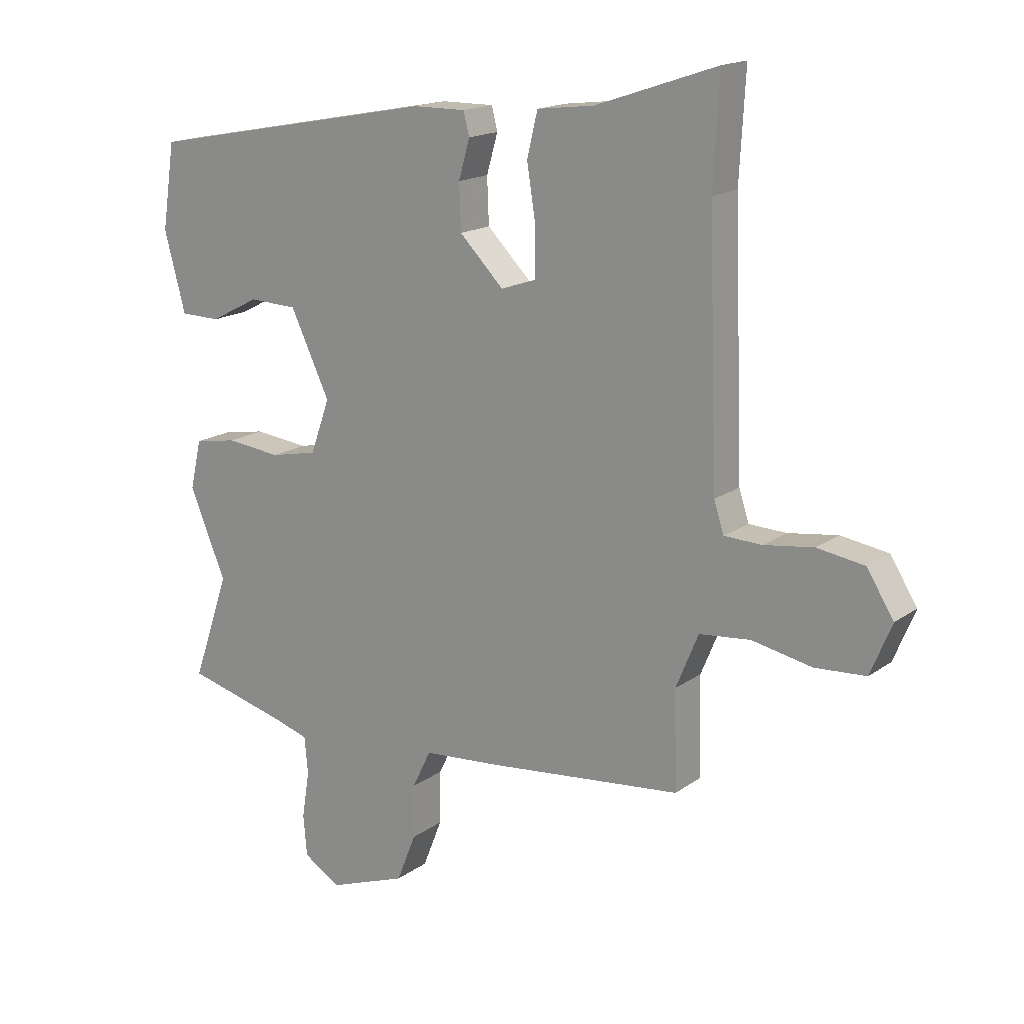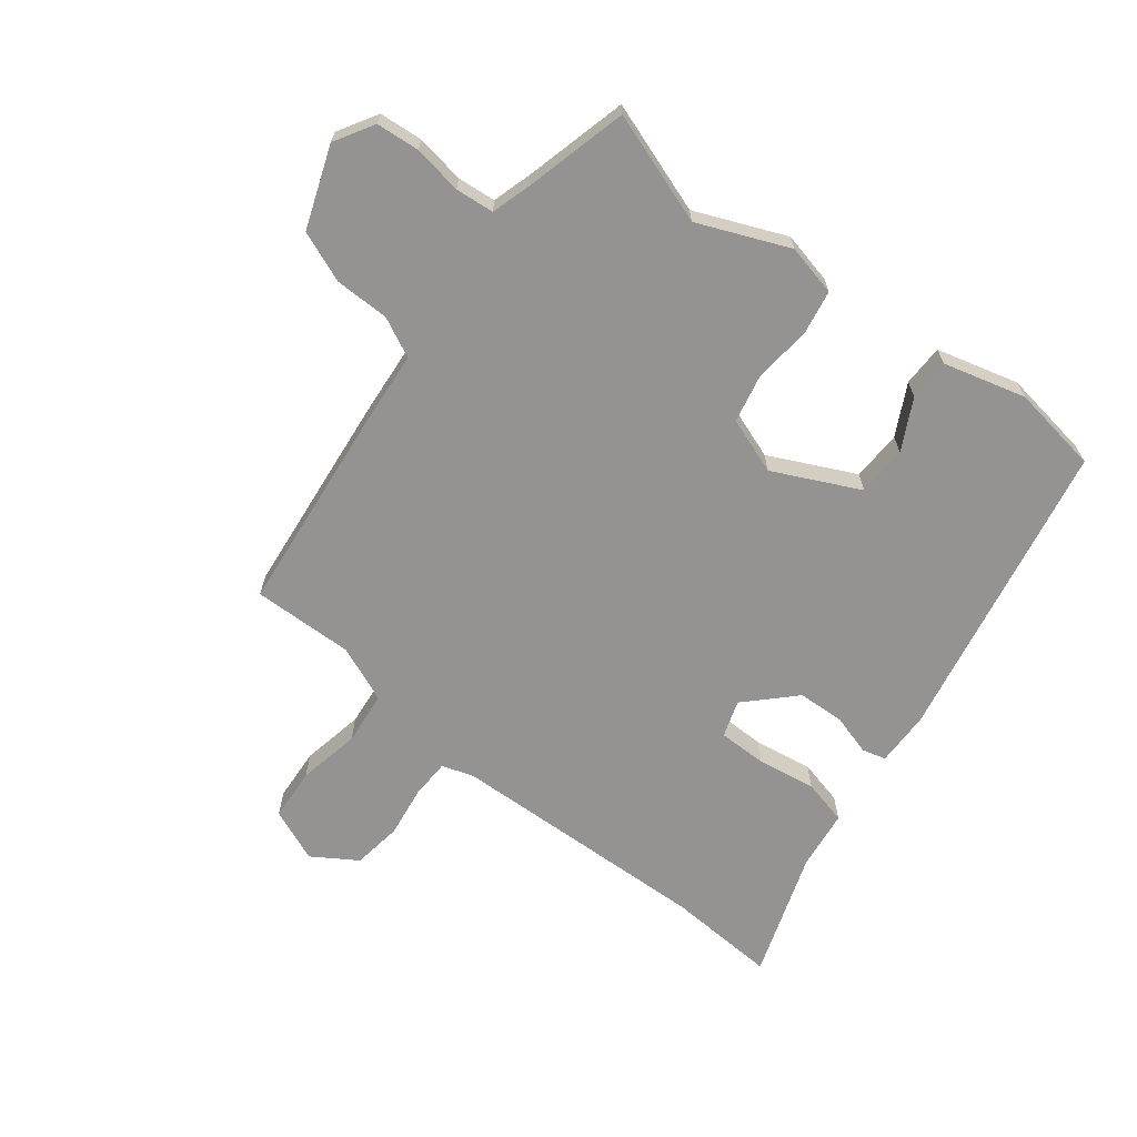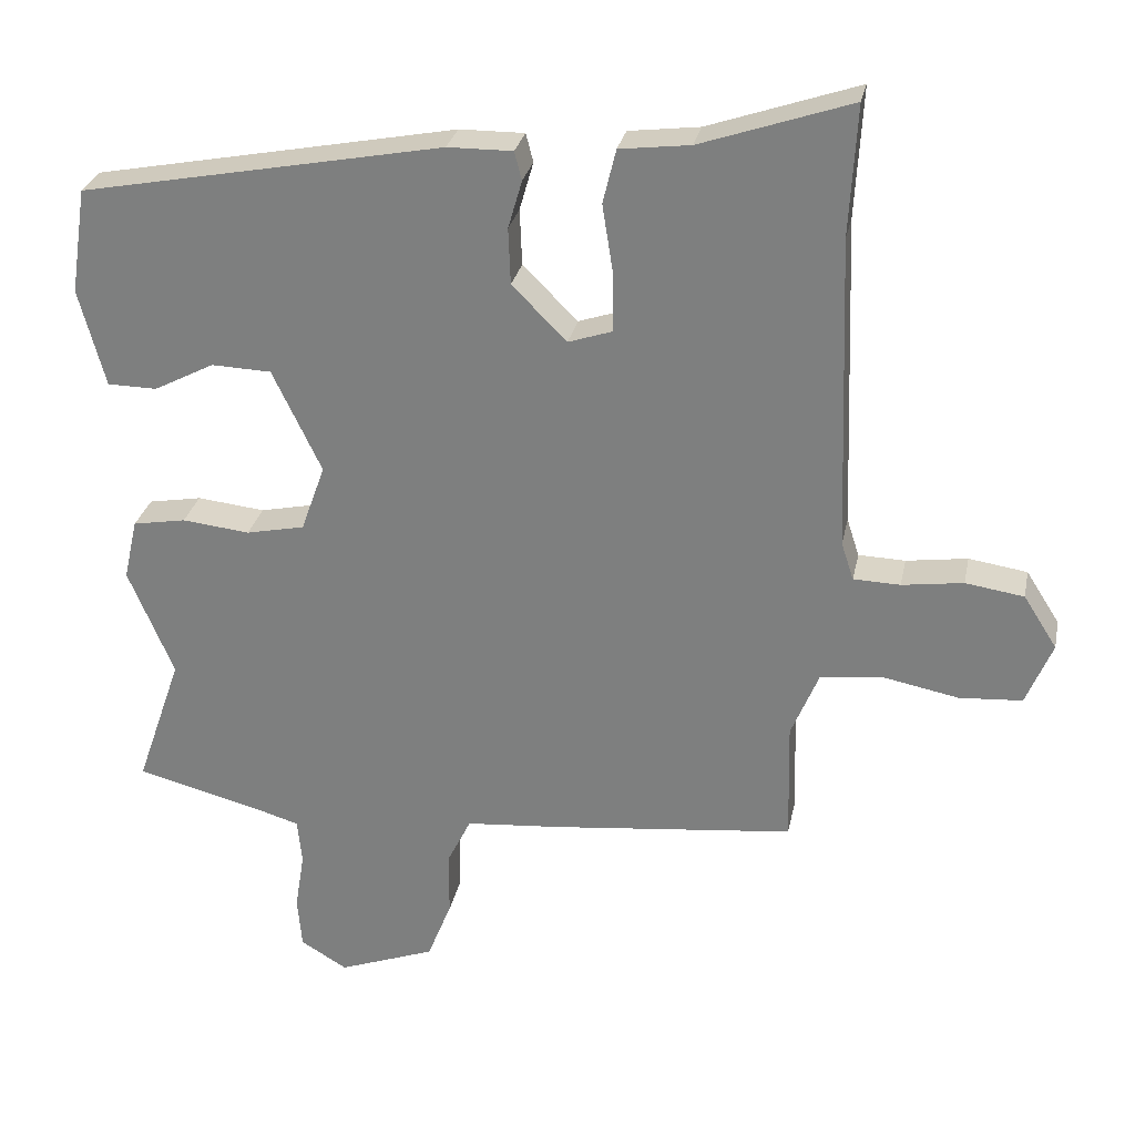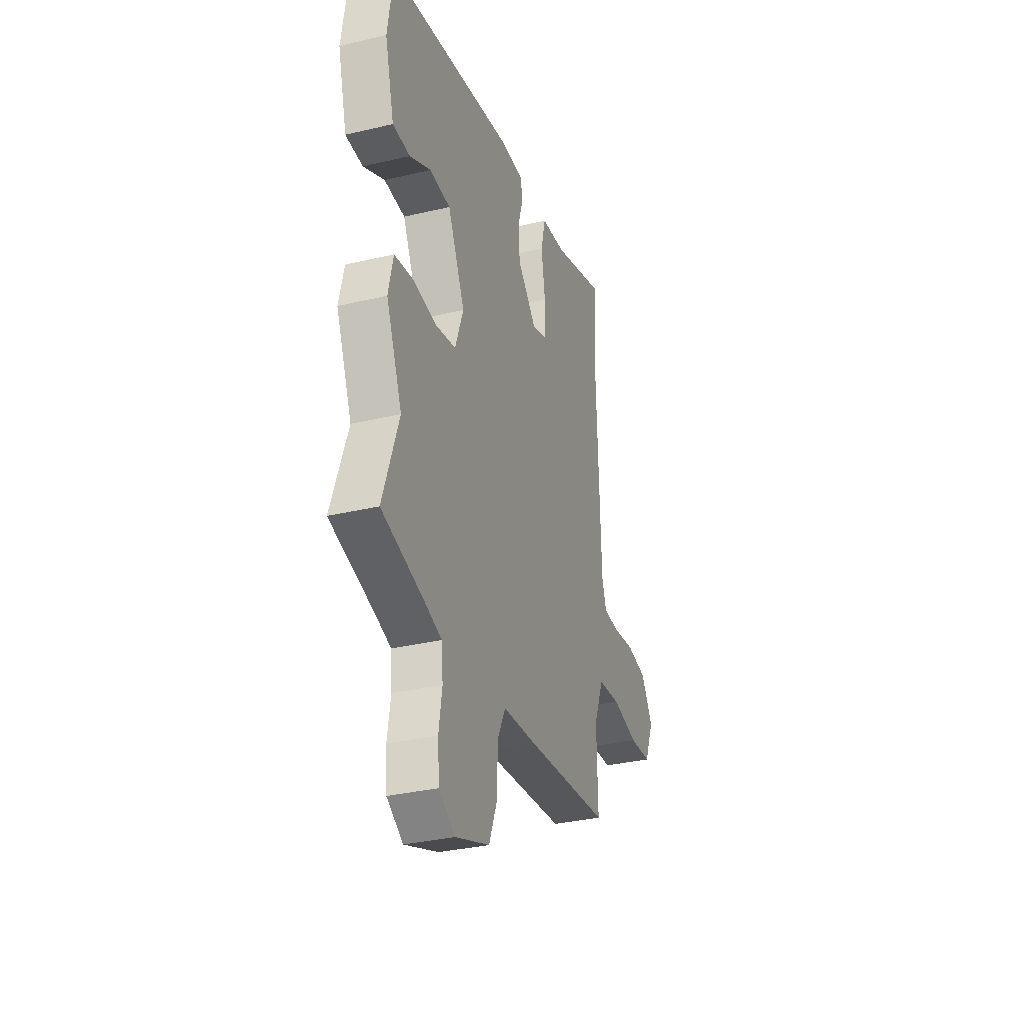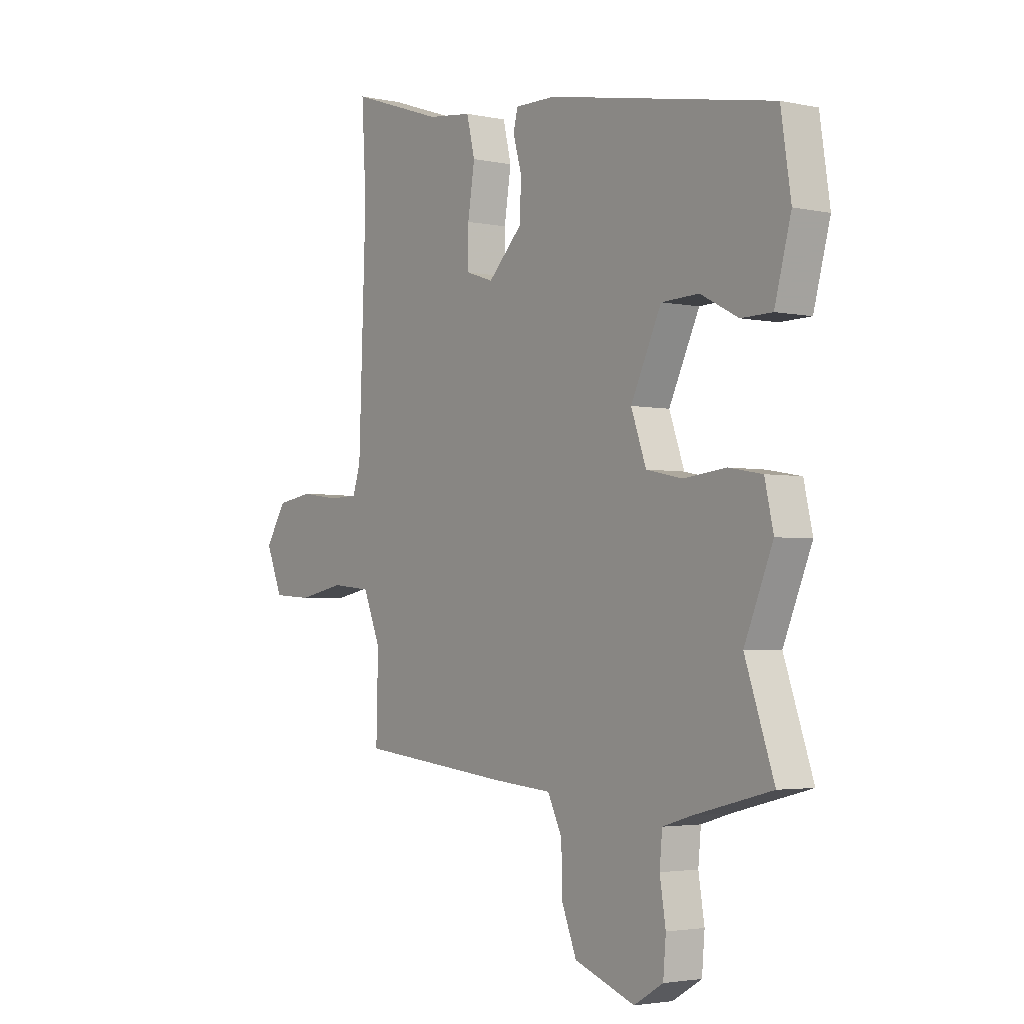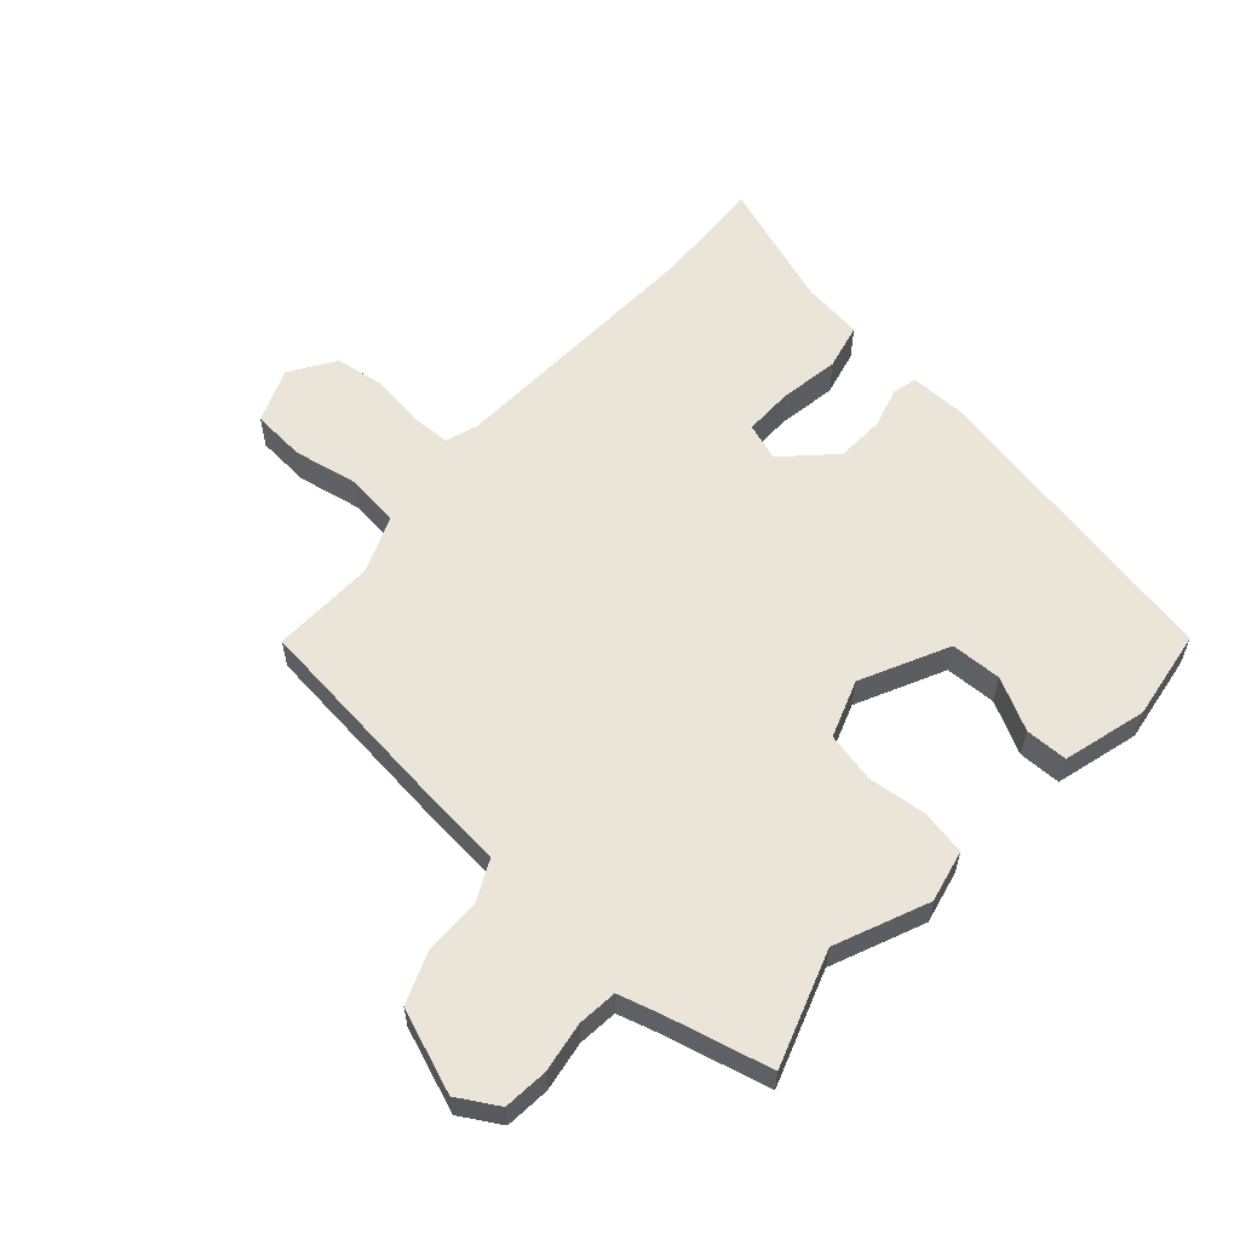
<metadata>
{"format":"obj","ext":"obj","renderer":"f3d","projection":"perspective","resolution":1024,"background":"white","views":[{"elev":16.8,"azim":35.7,"up":"+Z"},{"elev":-66.8,"azim":-127.8,"up":"+Y"},{"elev":28.3,"azim":11.4,"up":"+Z"},{"elev":-33.1,"azim":-71.9,"up":"+Z"},{"elev":-3.0,"azim":-126.1,"up":"+Z"},{"elev":58.9,"azim":-137.9,"up":"+Y"}]}
</metadata>
<code>
v -0.501 0.07 -0.504
v -0.438 0.07 -0.322
v -0.5 0.07 -0.174
v -0.481 0.07 -0.09
v -0.408 0.07 -0.077
v -0.315 0.07 -0.087
v -0.235 0.07 -0.07
v -0.202 0.07 0.022
v -0.269 0.07 0.162
v -0.351 0.07 0.165
v -0.434 0.07 0.122
v -0.502 0.07 0.123
v -0.538 0.07 0.257
v -0.516 0.07 0.402
v -0.019 0.07 0.497
v 0.07 0.07 0.498
v 0.08 0.07 0.459
v 0.061 0.07 0.393
v 0.064 0.07 0.316
v 0.139 0.07 0.241
v 0.199 0.07 0.261
v 0.199 0.07 0.34
v 0.184 0.07 0.436
v 0.202 0.07 0.51
v 0.299 0.07 0.522
v 0.505 0.07 0.592
v 0.495 0.07 0.413
v 0.511 0.07 -0.018
v 0.528 0.07 -0.07
v 0.592 0.07 -0.072
v 0.676 0.07 -0.06
v 0.756 0.07 -0.072
v 0.802 0.07 -0.144
v 0.766 0.07 -0.231
v 0.68 0.07 -0.237
v 0.578 0.07 -0.217
v 0.491 0.07 -0.226
v 0.453 0.07 -0.318
v 0.457 0.07 -0.484
v 0.123 0.07 -0.52
v -0.006 0.07 -0.531
v -0.038 0.07 -0.596
v -0.039 0.07 -0.686
v -0.072 0.07 -0.769
v -0.205 0.07 -0.818
v -0.269 0.07 -0.78
v -0.275 0.07 -0.709
v -0.262 0.07 -0.629
v -0.268 0.07 -0.566
v -0.332 0.07 -0.547
v -0.501 0 -0.504
v -0.438 0 -0.322
v -0.5 0 -0.174
v -0.481 0 -0.09
v -0.408 0 -0.077
v -0.315 0 -0.087
v -0.235 0 -0.07
v -0.202 0 0.022
v -0.269 0 0.162
v -0.351 0 0.165
v -0.434 0 0.122
v -0.502 0 0.123
v -0.538 0 0.257
v -0.516 0 0.402
v -0.019 0 0.497
v 0.07 0 0.498
v 0.08 0 0.459
v 0.061 0 0.393
v 0.064 0 0.316
v 0.139 0 0.241
v 0.199 0 0.261
v 0.199 0 0.34
v 0.184 0 0.436
v 0.202 0 0.51
v 0.299 0 0.522
v 0.505 0 0.592
v 0.495 0 0.413
v 0.511 0 -0.018
v 0.528 0 -0.07
v 0.592 0 -0.072
v 0.676 0 -0.06
v 0.756 0 -0.072
v 0.802 0 -0.144
v 0.766 0 -0.231
v 0.68 0 -0.237
v 0.578 0 -0.217
v 0.491 0 -0.226
v 0.453 0 -0.318
v 0.457 0 -0.484
v 0.123 0 -0.52
v -0.006 0 -0.531
v -0.038 0 -0.596
v -0.039 0 -0.686
v -0.072 0 -0.769
v -0.205 0 -0.818
v -0.269 0 -0.78
v -0.275 0 -0.709
v -0.262 0 -0.629
v -0.268 0 -0.566
v -0.332 0 -0.547
f 45 46 47 48
f 45 48 49
f 42 43 44 45
f 41 42 45 49
f 38 39 40 41
f 37 38 41 49
f 33 34 35 36
f 33 36 37
f 30 31 32 33
f 29 30 33 37
f 28 29 37 49
f 25 26 27
f 22 23 24 25
f 21 22 25 27
f 15 16 17 18
f 15 18 19
f 14 15 19
f 13 14 19 20
f 10 11 12 13
f 9 10 13 20
f 3 4 5 6
f 2 3 6 7
f 50 1 2 7
f 49 50 7 8
f 21 27 28 49
f 20 21 49 8
f 8 9 20
f 98 97 96 95
f 99 98 95
f 95 94 93 92
f 99 95 92 91
f 91 90 89 88
f 99 91 88 87
f 86 85 84 83
f 87 86 83
f 83 82 81 80
f 87 83 80 79
f 99 87 79 78
f 77 76 75
f 75 74 73 72
f 77 75 72 71
f 68 67 66 65
f 69 68 65
f 69 65 64
f 70 69 64 63
f 63 62 61 60
f 70 63 60 59
f 56 55 54 53
f 57 56 53 52
f 57 52 51 100
f 58 57 100 99
f 99 78 77 71
f 58 99 71 70
f 70 59 58
f 1 51 52 2
f 2 52 53 3
f 3 53 54 4
f 4 54 55 5
f 5 55 56 6
f 6 56 57 7
f 7 57 58 8
f 8 58 59 9
f 9 59 60 10
f 10 60 61 11
f 11 61 62 12
f 12 62 63 13
f 13 63 64 14
f 14 64 65 15
f 15 65 66 16
f 16 66 67 17
f 17 67 68 18
f 18 68 69 19
f 19 69 70 20
f 20 70 71 21
f 21 71 72 22
f 22 72 73 23
f 23 73 74 24
f 24 74 75 25
f 25 75 76 26
f 26 76 77 27
f 27 77 78 28
f 28 78 79 29
f 29 79 80 30
f 30 80 81 31
f 31 81 82 32
f 32 82 83 33
f 33 83 84 34
f 34 84 85 35
f 35 85 86 36
f 36 86 87 37
f 37 87 88 38
f 38 88 89 39
f 39 89 90 40
f 40 90 91 41
f 41 91 92 42
f 42 92 93 43
f 43 93 94 44
f 44 94 95 45
f 45 95 96 46
f 46 96 97 47
f 47 97 98 48
f 48 98 99 49
f 49 99 100 50
f 50 100 51 1

</code>
